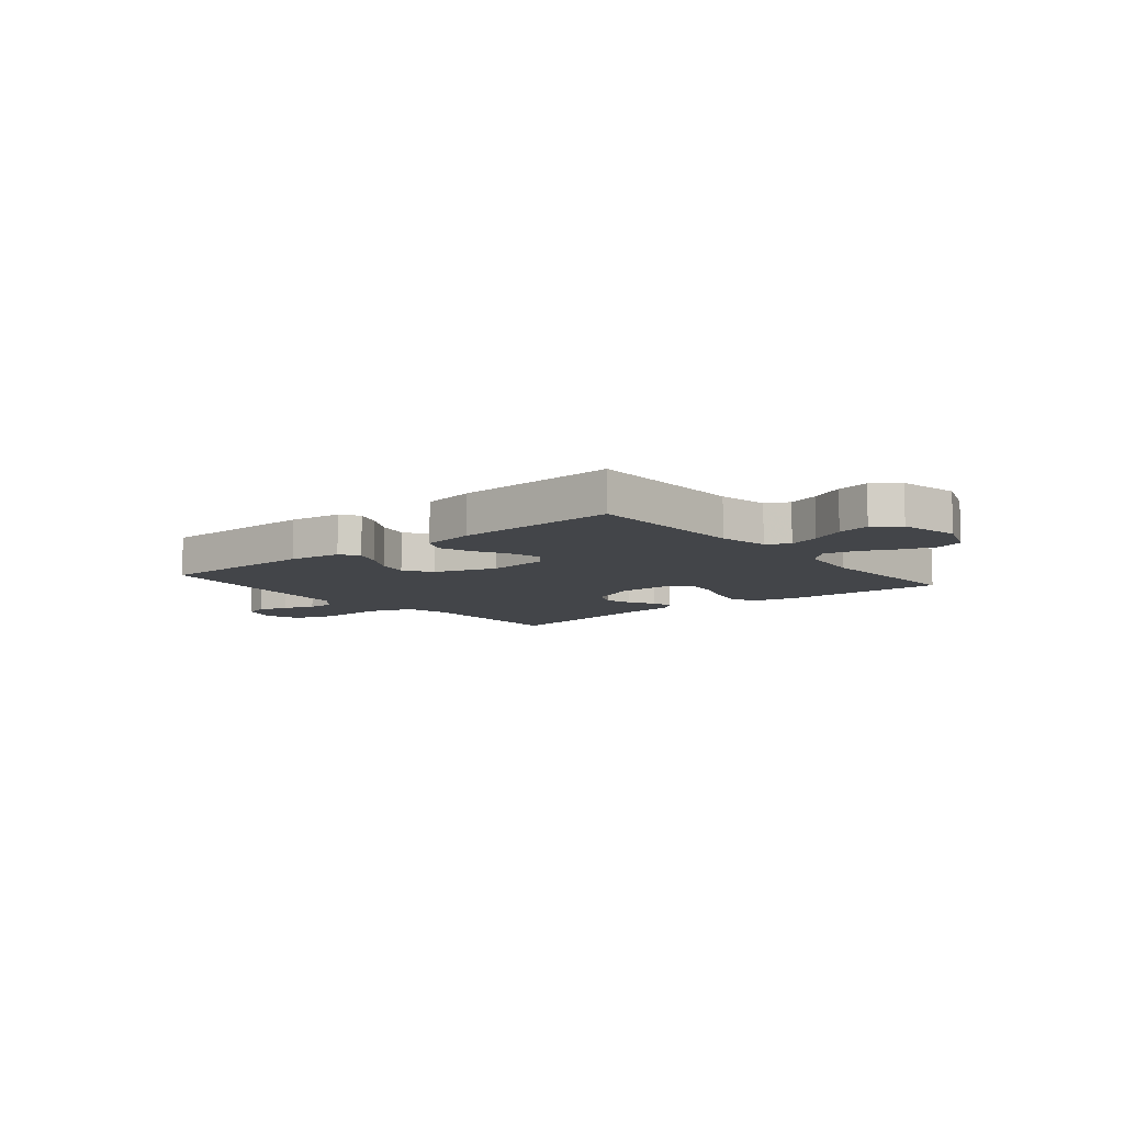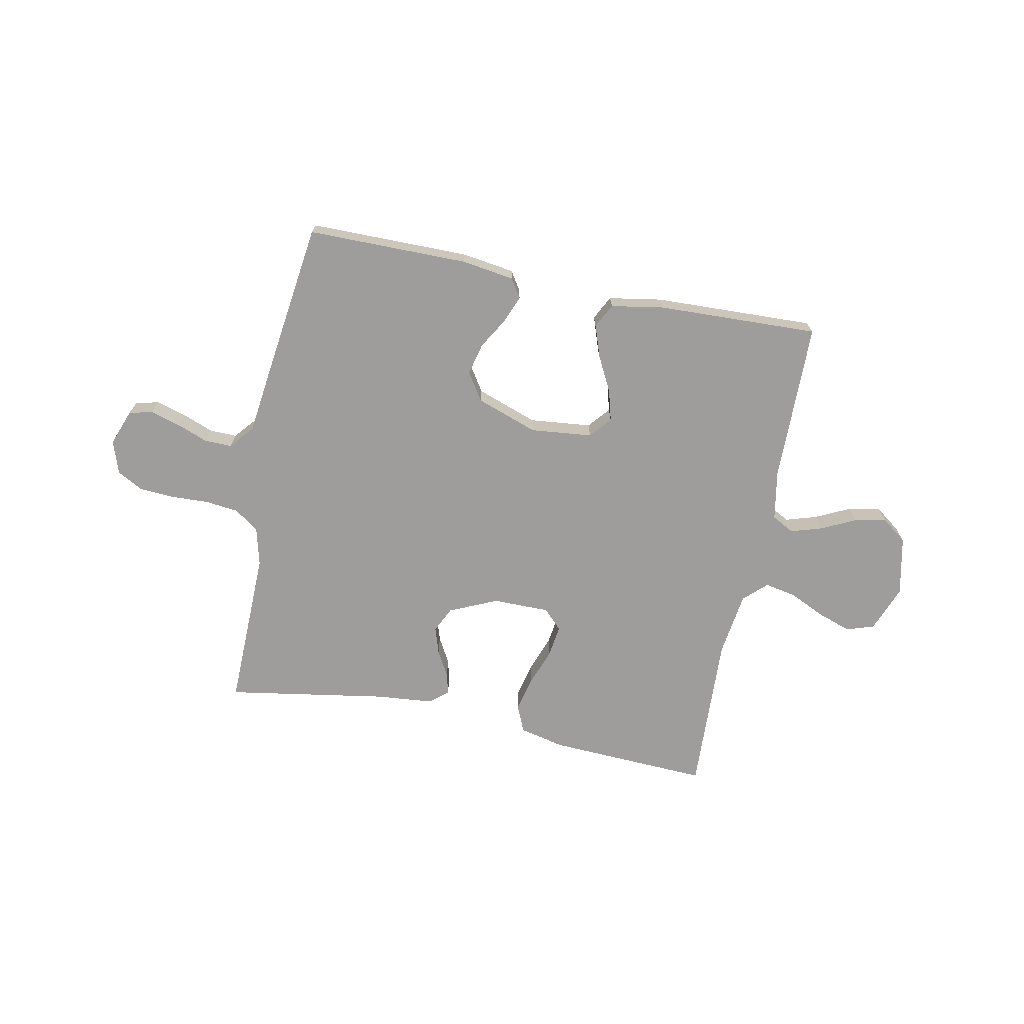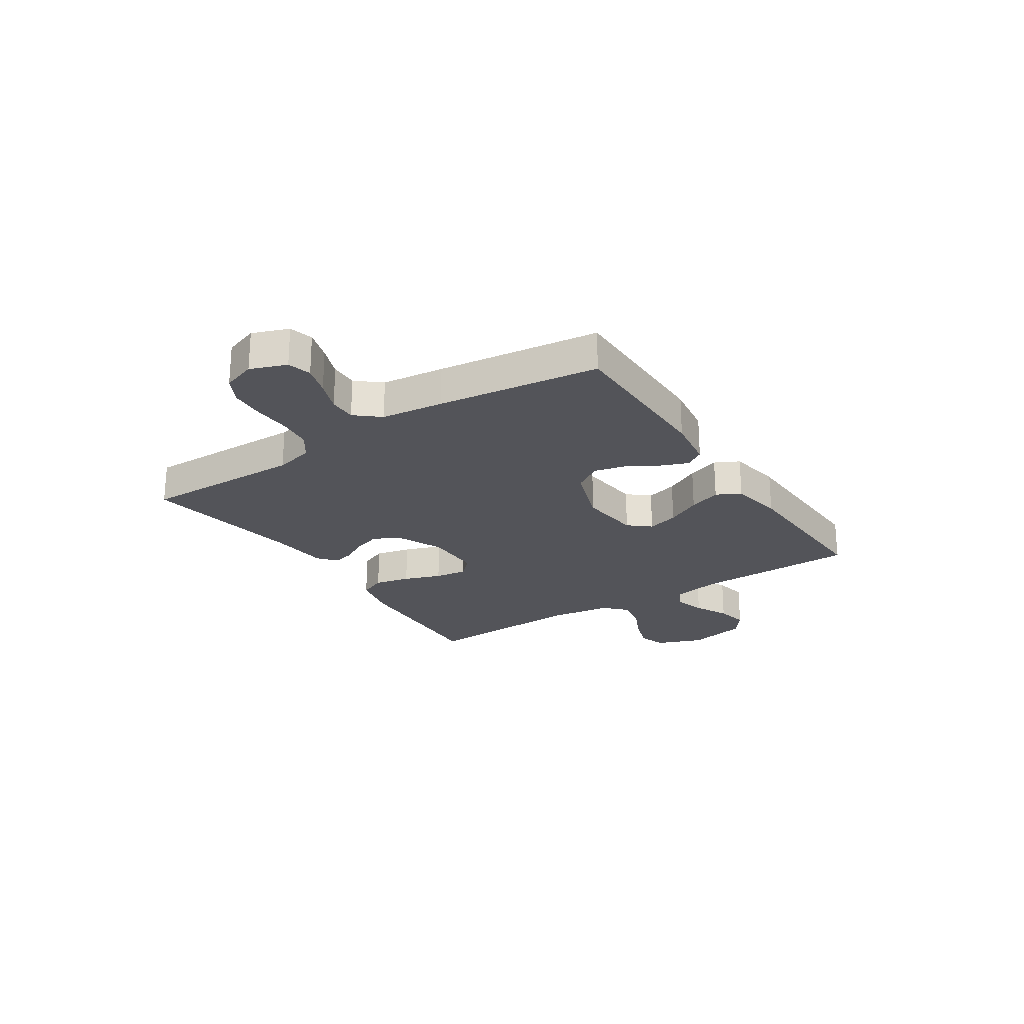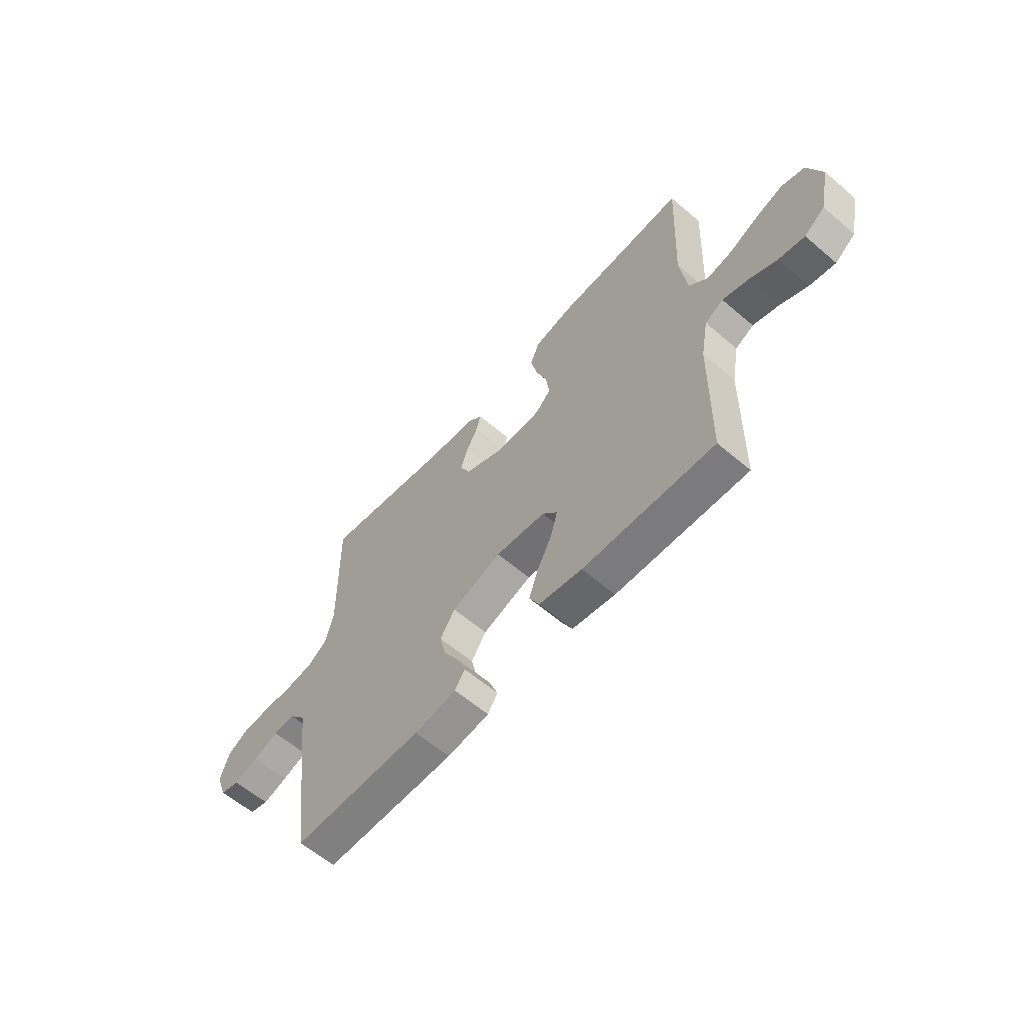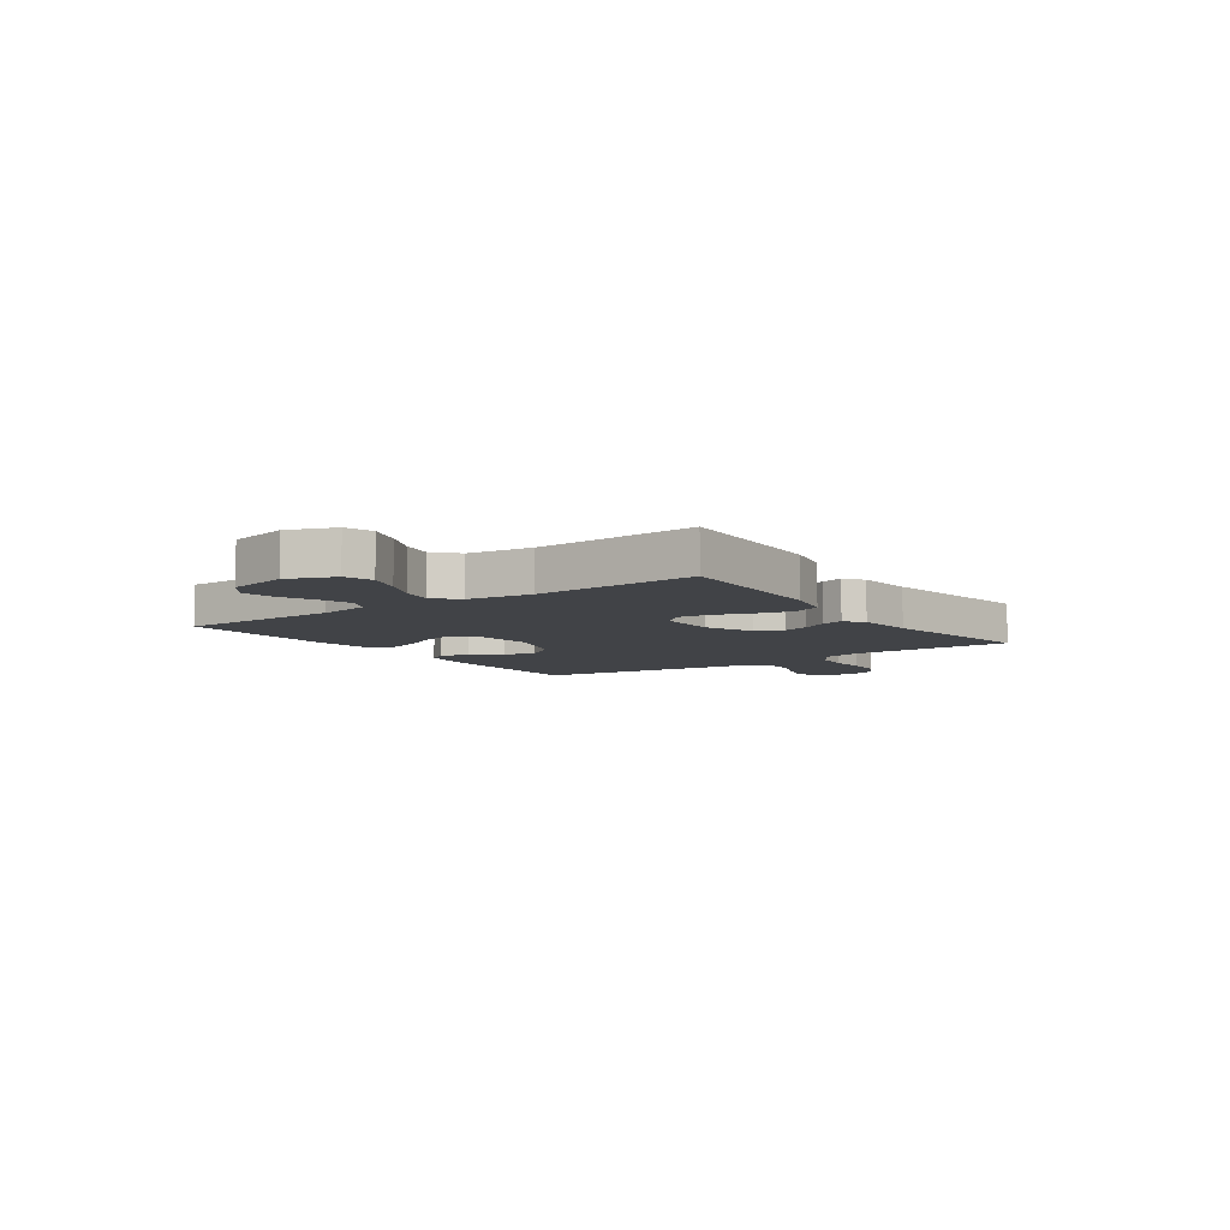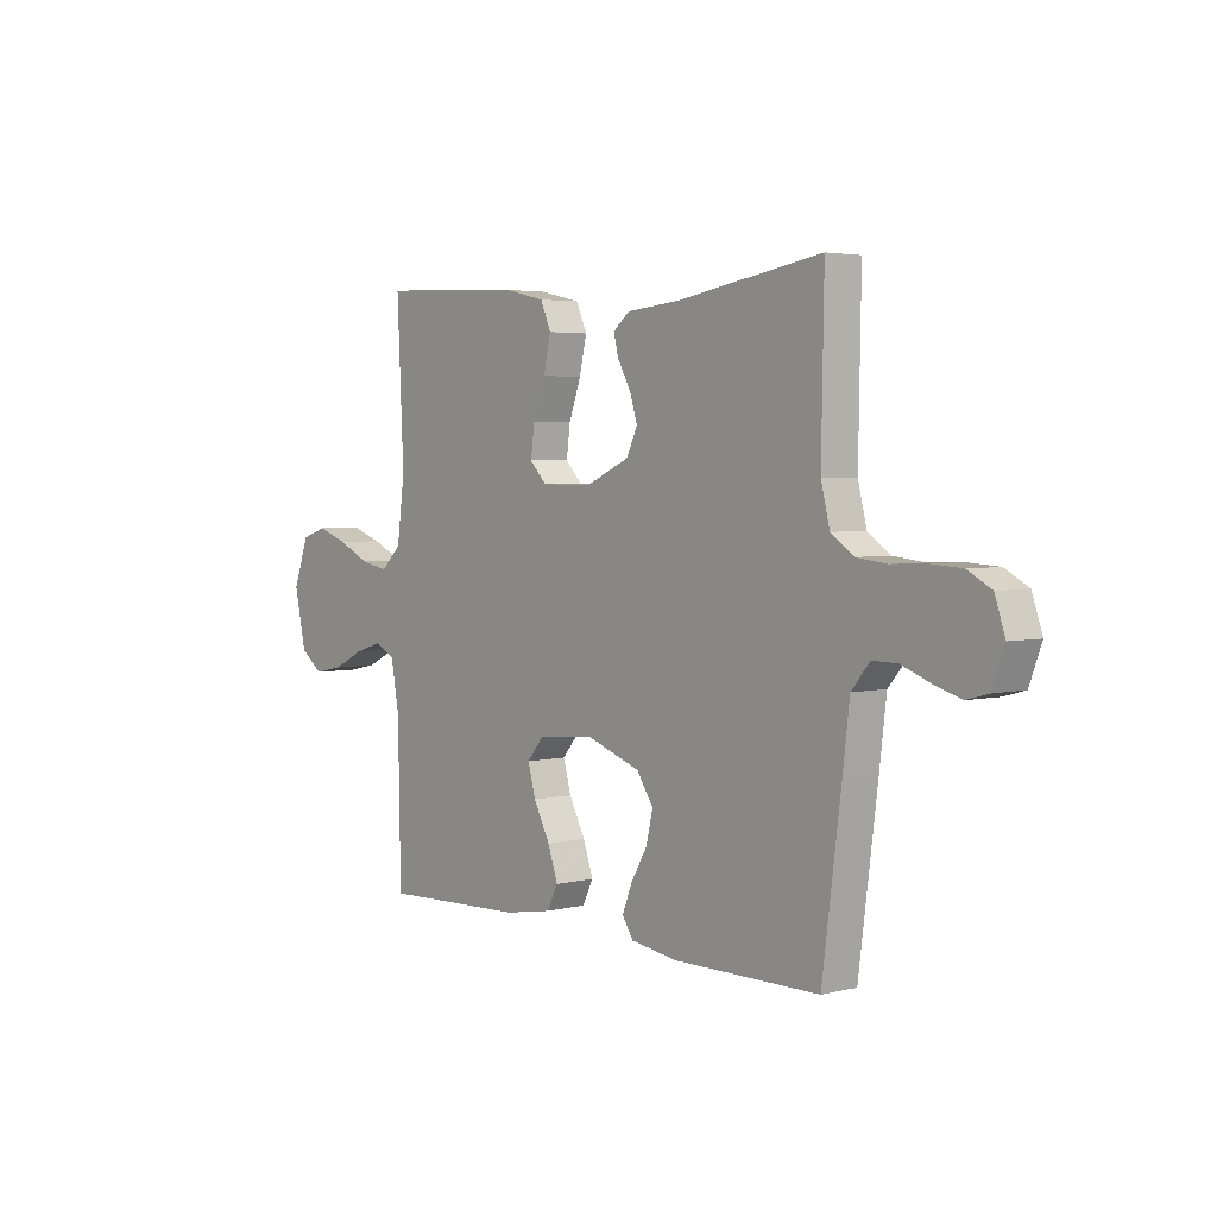
<metadata>
{"format":"obj","ext":"obj","renderer":"f3d","projection":"perspective","resolution":1024,"background":"white","views":[{"elev":-8.8,"azim":-140.3,"up":"+Y"},{"elev":-70.5,"azim":168.6,"up":"+Y"},{"elev":-23.7,"azim":123.2,"up":"+Y"},{"elev":-60.3,"azim":-131.1,"up":"+Z"},{"elev":-7.3,"azim":-54.8,"up":"+Y"},{"elev":3.6,"azim":50.6,"up":"+Z"}]}
</metadata>
<code>
v -0.5 0.07 -0.5
v -0.505 0.07 -0.2
v -0.522 0.07 -0.107
v -0.564 0.07 -0.085
v -0.622 0.07 -0.103
v -0.686 0.07 -0.134
v -0.746 0.07 -0.146
v -0.793 0.07 -0.111
v -0.817 0.07 0
v -0.784 0.07 0.087
v -0.732 0.07 0.104
v -0.668 0.07 0.082
v -0.602 0.07 0.051
v -0.544 0.07 0.04
v -0.502 0.07 0.08
v -0.486 0.07 0.2
v -0.5 0.07 0.5
v -0.2 0.07 0.486
v -0.115 0.07 0.467
v -0.093 0.07 0.417
v -0.108 0.07 0.351
v -0.133 0.07 0.282
v -0.141 0.07 0.222
v -0.106 0.07 0.186
v 0 0.07 0.186
v 0.089 0.07 0.226
v 0.112 0.07 0.274
v 0.096 0.07 0.324
v 0.069 0.07 0.372
v 0.059 0.07 0.412
v 0.093 0.07 0.44
v 0.2 0.07 0.45
v 0.5 0.07 0.5
v 0.495 0.07 0.2
v 0.513 0.07 0.128
v 0.559 0.07 0.096
v 0.622 0.07 0.089
v 0.691 0.07 0.092
v 0.756 0.07 0.088
v 0.804 0.07 0.062
v 0.825 0.07 0
v 0.8 0.07 -0.067
v 0.756 0.07 -0.079
v 0.7 0.07 -0.062
v 0.642 0.07 -0.04
v 0.591 0.07 -0.039
v 0.553 0.07 -0.084
v 0.539 0.07 -0.2
v 0.5 0.07 -0.5
v 0.2 0.07 -0.501
v 0.103 0.07 -0.487
v 0.08 0.07 -0.452
v 0.1 0.07 -0.401
v 0.134 0.07 -0.343
v 0.148 0.07 -0.284
v 0.114 0.07 -0.232
v 0 0.07 -0.192
v -0.115 0.07 -0.204
v -0.149 0.07 -0.244
v -0.133 0.07 -0.302
v -0.099 0.07 -0.367
v -0.078 0.07 -0.427
v -0.101 0.07 -0.472
v -0.2 0.07 -0.489
v -0.5 0 -0.5
v -0.505 0 -0.2
v -0.522 0 -0.107
v -0.564 0 -0.085
v -0.622 0 -0.103
v -0.686 0 -0.134
v -0.746 0 -0.146
v -0.793 0 -0.111
v -0.817 0 0
v -0.784 0 0.087
v -0.732 0 0.104
v -0.668 0 0.082
v -0.602 0 0.051
v -0.544 0 0.04
v -0.502 0 0.08
v -0.486 0 0.2
v -0.5 0 0.5
v -0.2 0 0.486
v -0.115 0 0.467
v -0.093 0 0.417
v -0.108 0 0.351
v -0.133 0 0.282
v -0.141 0 0.222
v -0.106 0 0.186
v 0 0 0.186
v 0.089 0 0.226
v 0.112 0 0.274
v 0.096 0 0.324
v 0.069 0 0.372
v 0.059 0 0.412
v 0.093 0 0.44
v 0.2 0 0.45
v 0.5 0 0.5
v 0.495 0 0.2
v 0.513 0 0.128
v 0.559 0 0.096
v 0.622 0 0.089
v 0.691 0 0.092
v 0.756 0 0.088
v 0.804 0 0.062
v 0.825 0 0
v 0.8 0 -0.067
v 0.756 0 -0.079
v 0.7 0 -0.062
v 0.642 0 -0.04
v 0.591 0 -0.039
v 0.553 0 -0.084
v 0.539 0 -0.2
v 0.5 0 -0.5
v 0.2 0 -0.501
v 0.103 0 -0.487
v 0.08 0 -0.452
v 0.1 0 -0.401
v 0.134 0 -0.343
v 0.148 0 -0.284
v 0.114 0 -0.232
v 0 0 -0.192
v -0.115 0 -0.204
v -0.149 0 -0.244
v -0.133 0 -0.302
v -0.099 0 -0.367
v -0.078 0 -0.427
v -0.101 0 -0.472
v -0.2 0 -0.489
f 63 64 1 2
f 60 61 62 63
f 59 60 63 2
f 58 59 2 3
f 57 58 3 4
f 51 52 53 54
f 51 54 55
f 50 51 55
f 47 48 49 50
f 46 47 50 55
f 42 43 44 45
f 40 41 42 45
f 40 45 46
f 37 38 39 40
f 36 37 40 46
f 35 36 46 55
f 32 33 34
f 28 29 30 31
f 27 28 31 32
f 26 27 32 34
f 19 20 21 22
f 19 22 23
f 16 17 18 19
f 15 16 19 23
f 14 15 23 24
f 10 11 12 13
f 8 9 10 13
f 8 13 14
f 5 6 7 8
f 4 5 8 14
f 57 4 14 24
f 34 35 55 56
f 25 26 34 56
f 24 25 56 57
f 66 65 128 127
f 127 126 125 124
f 66 127 124 123
f 67 66 123 122
f 68 67 122 121
f 118 117 116 115
f 119 118 115
f 119 115 114
f 114 113 112 111
f 119 114 111 110
f 109 108 107 106
f 109 106 105 104
f 110 109 104
f 104 103 102 101
f 110 104 101 100
f 119 110 100 99
f 98 97 96
f 95 94 93 92
f 96 95 92 91
f 98 96 91 90
f 86 85 84 83
f 87 86 83
f 83 82 81 80
f 87 83 80 79
f 88 87 79 78
f 77 76 75 74
f 77 74 73 72
f 78 77 72
f 72 71 70 69
f 78 72 69 68
f 88 78 68 121
f 120 119 99 98
f 120 98 90 89
f 121 120 89 88
f 1 65 66 2
f 2 66 67 3
f 3 67 68 4
f 4 68 69 5
f 5 69 70 6
f 6 70 71 7
f 7 71 72 8
f 8 72 73 9
f 9 73 74 10
f 10 74 75 11
f 11 75 76 12
f 12 76 77 13
f 13 77 78 14
f 14 78 79 15
f 15 79 80 16
f 16 80 81 17
f 17 81 82 18
f 18 82 83 19
f 19 83 84 20
f 20 84 85 21
f 21 85 86 22
f 22 86 87 23
f 23 87 88 24
f 24 88 89 25
f 25 89 90 26
f 26 90 91 27
f 27 91 92 28
f 28 92 93 29
f 29 93 94 30
f 30 94 95 31
f 31 95 96 32
f 32 96 97 33
f 33 97 98 34
f 34 98 99 35
f 35 99 100 36
f 36 100 101 37
f 37 101 102 38
f 38 102 103 39
f 39 103 104 40
f 40 104 105 41
f 41 105 106 42
f 42 106 107 43
f 43 107 108 44
f 44 108 109 45
f 45 109 110 46
f 46 110 111 47
f 47 111 112 48
f 48 112 113 49
f 49 113 114 50
f 50 114 115 51
f 51 115 116 52
f 52 116 117 53
f 53 117 118 54
f 54 118 119 55
f 55 119 120 56
f 56 120 121 57
f 57 121 122 58
f 58 122 123 59
f 59 123 124 60
f 60 124 125 61
f 61 125 126 62
f 62 126 127 63
f 63 127 128 64
f 64 128 65 1

</code>
